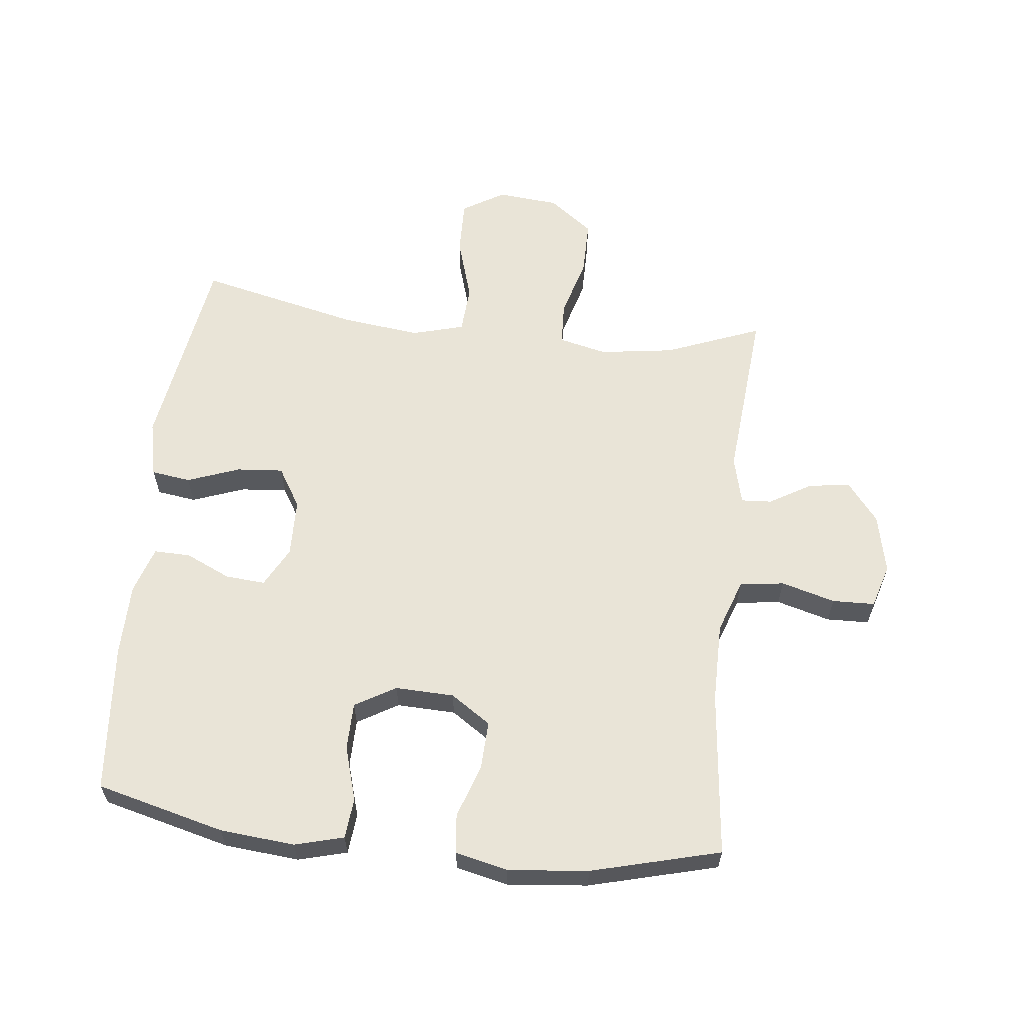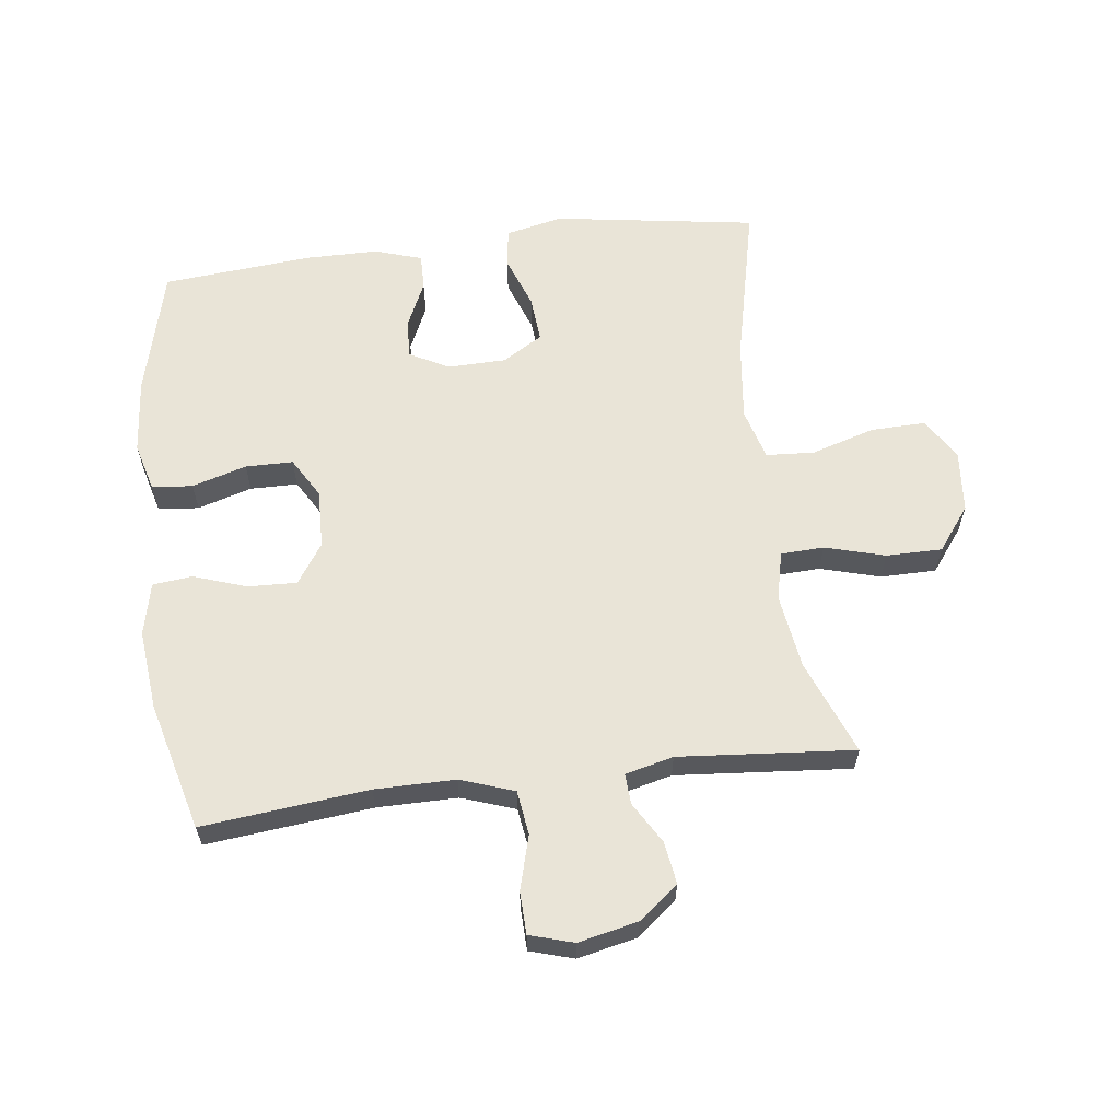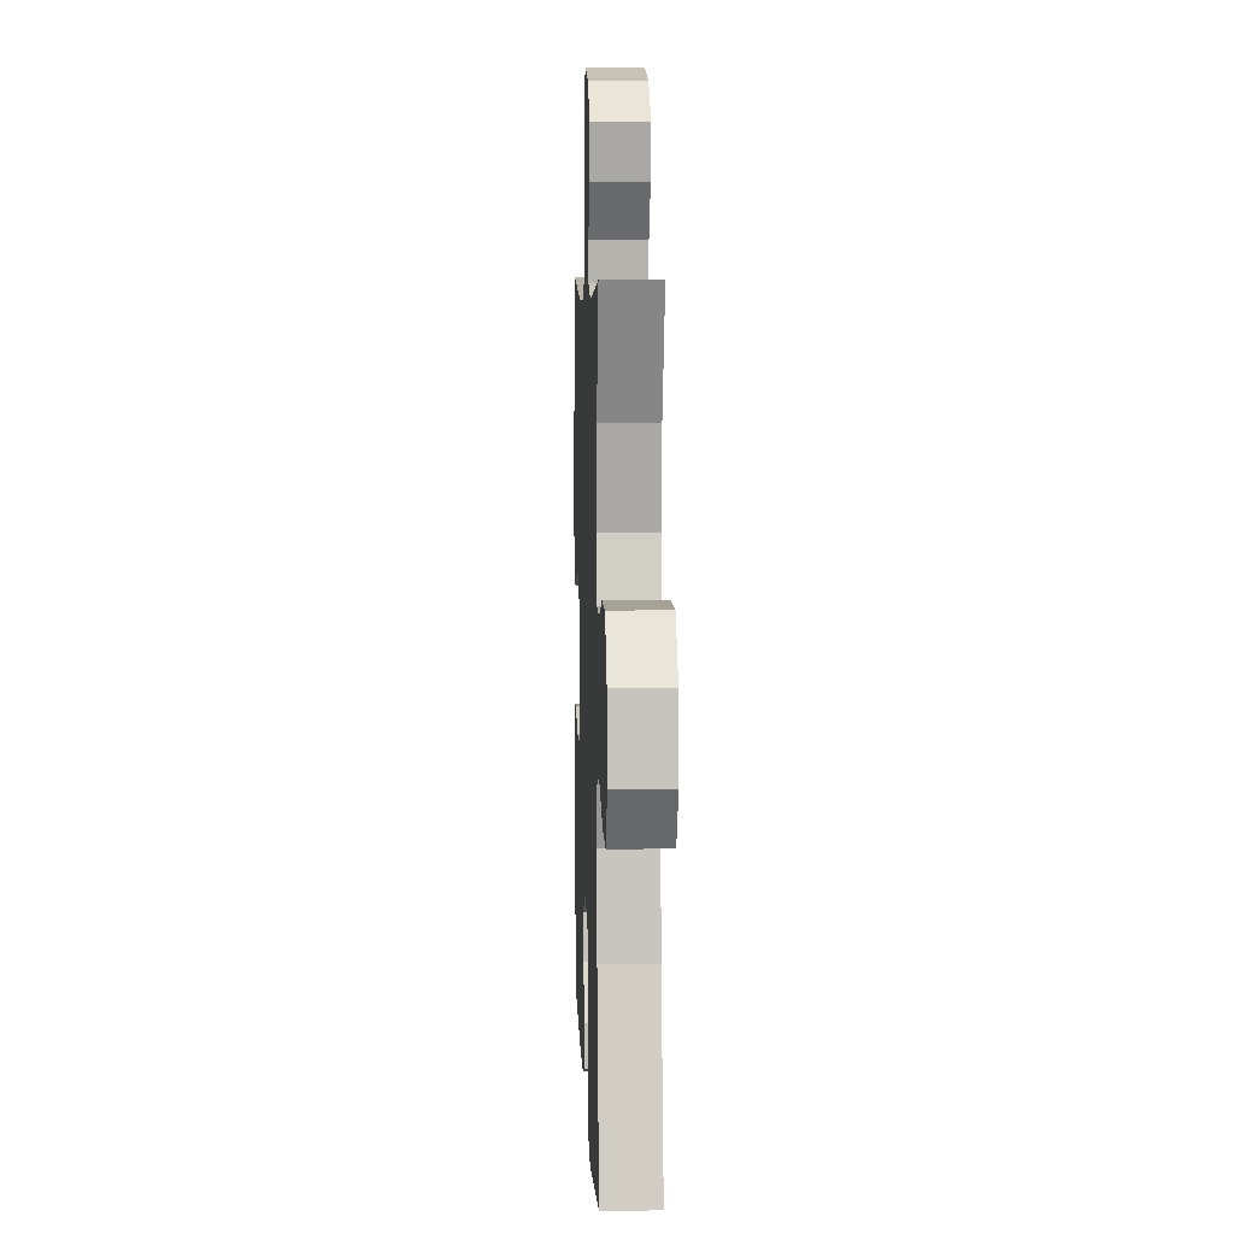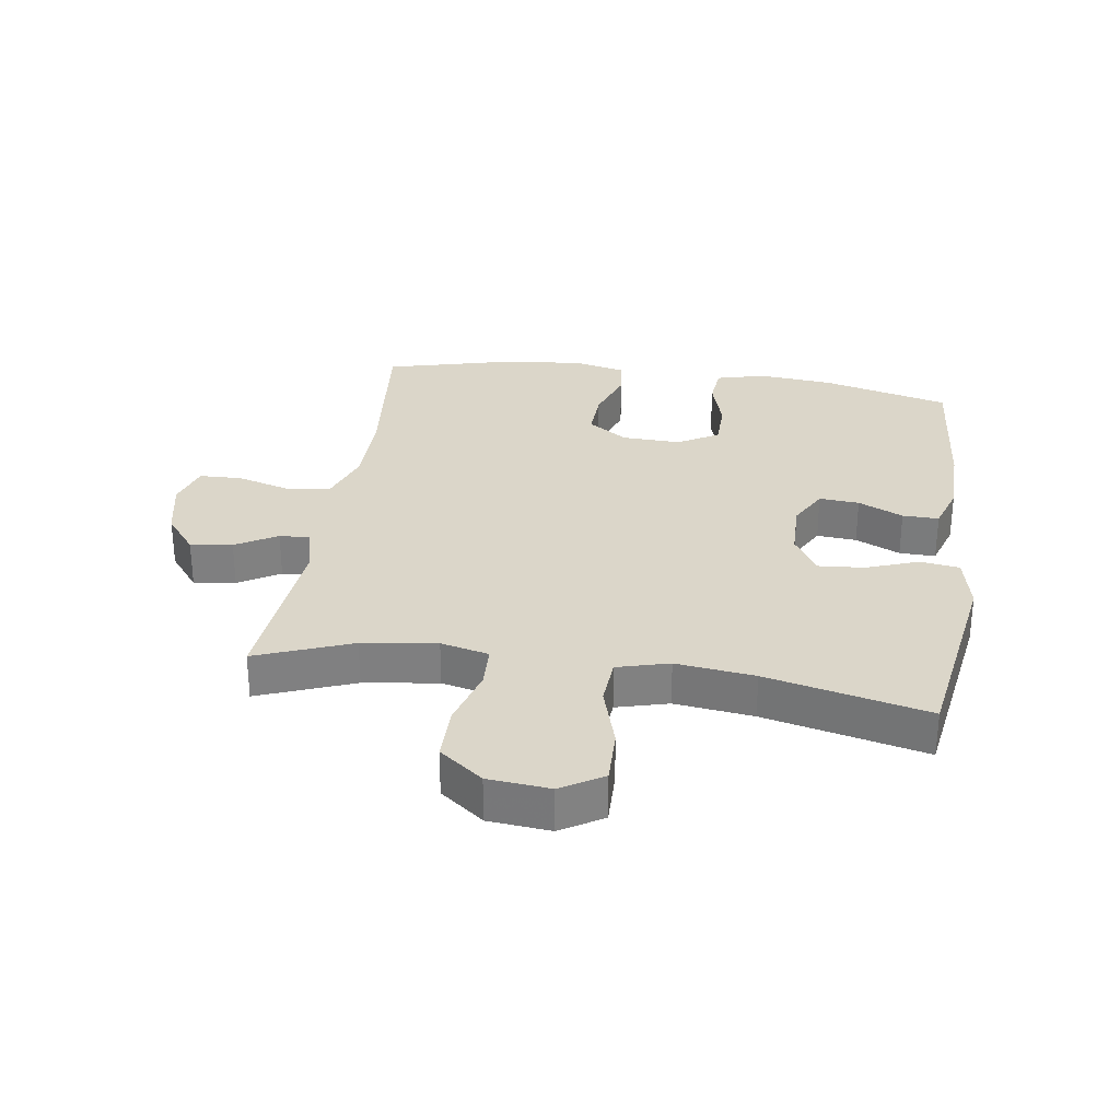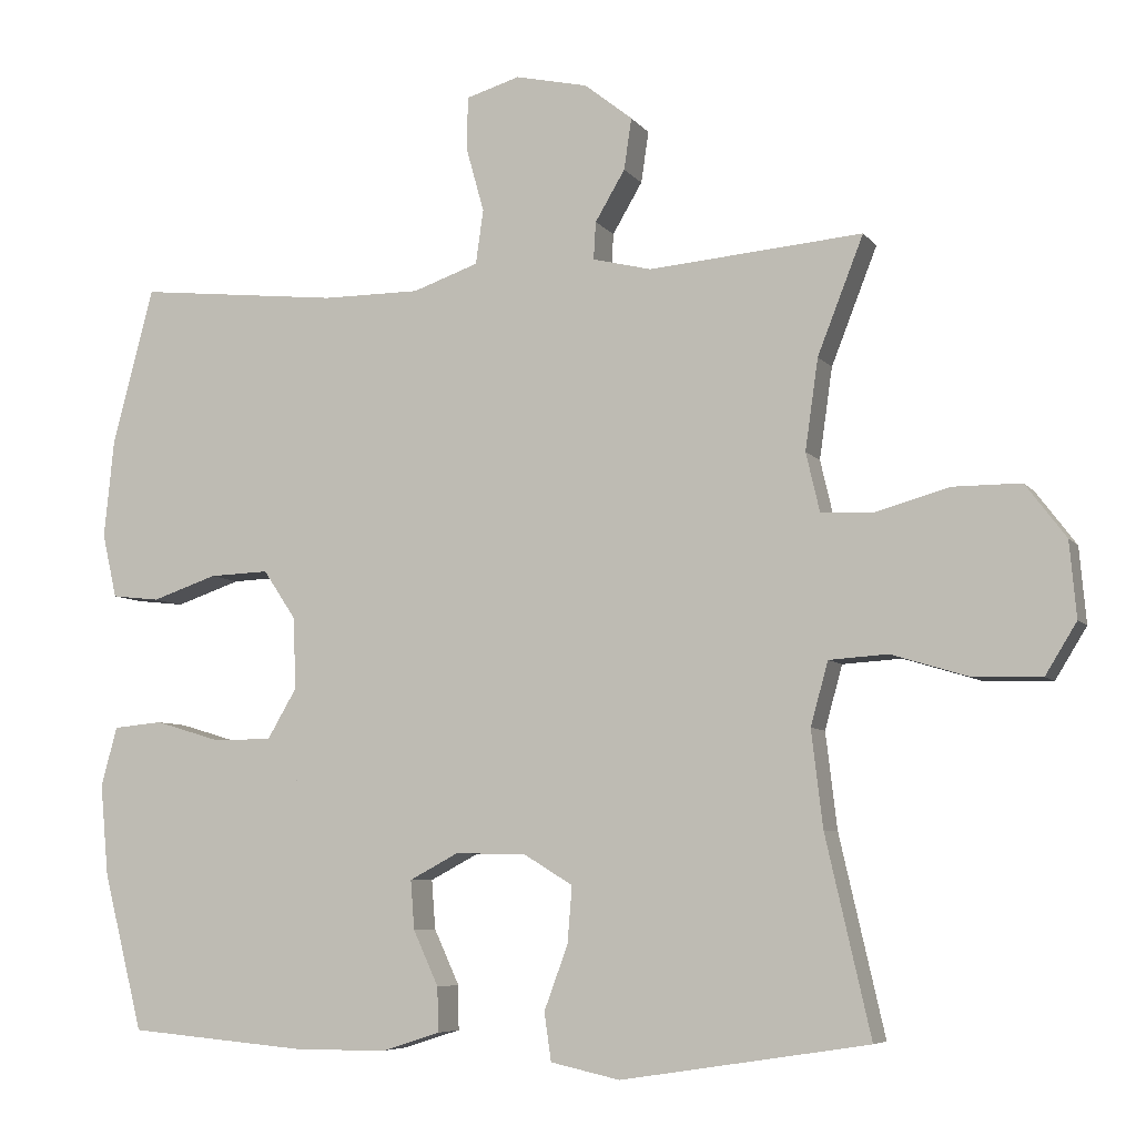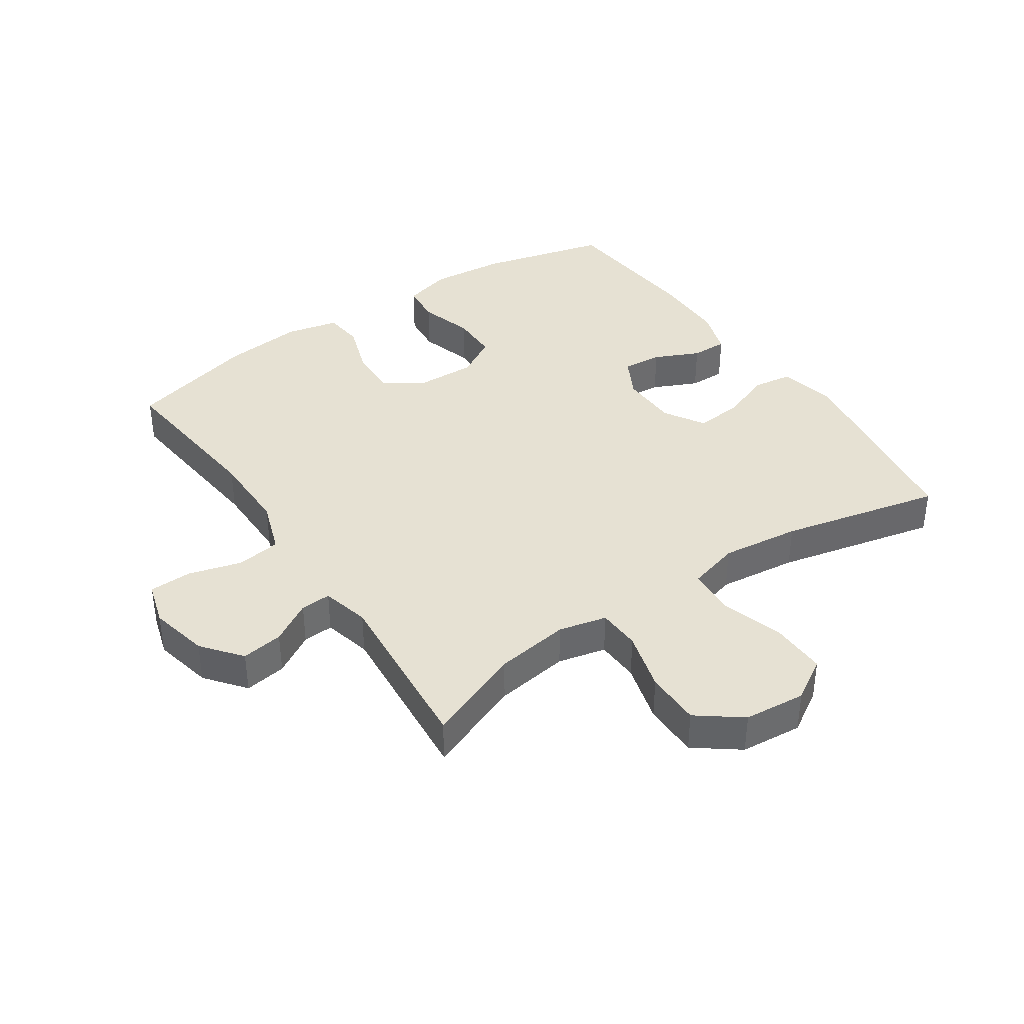
<metadata>
{"format":"obj","ext":"obj","renderer":"f3d","projection":"perspective","resolution":1024,"background":"white","views":[{"elev":60.8,"azim":-83.6,"up":"+Y"},{"elev":61.0,"azim":-7.2,"up":"+Y"},{"elev":6.6,"azim":87.8,"up":"+Z"},{"elev":30.1,"azim":98.6,"up":"+Y"},{"elev":-6.6,"azim":20.0,"up":"+Z"},{"elev":38.9,"azim":55.9,"up":"+Y"}]}
</metadata>
<code>
v 0.5 0.07 0.5
v 0.44 0.07 0.347
v 0.423 0.07 0.228
v 0.441 0.07 0.151
v 0.51 0.07 0.148
v 0.606 0.07 0.175
v 0.695 0.07 0.175
v 0.748 0.07 0.105
v 0.757 0.07 0.006
v 0.716 0.07 -0.061
v 0.628 0.07 -0.059
v 0.526 0.07 -0.028
v 0.449 0.07 -0.033
v 0.426 0.07 -0.116
v 0.441 0.07 -0.242
v 0.5 0.07 -0.5
v 0.176 0.07 -0.55
v 0.085 0.07 -0.53
v 0.076 0.07 -0.467
v 0.107 0.07 -0.383
v 0.113 0.07 -0.309
v 0.049 0.07 -0.27
v -0.044 0.07 -0.268
v -0.108 0.07 -0.302
v -0.103 0.07 -0.366
v -0.07 0.07 -0.438
v -0.069 0.07 -0.496
v -0.144 0.07 -0.52
v -0.261 0.07 -0.521
v -0.5 0.07 -0.5
v -0.552 0.07 -0.295
v -0.563 0.07 -0.175
v -0.542 0.07 -0.097
v -0.477 0.07 -0.091
v -0.39 0.07 -0.117
v -0.314 0.07 -0.116
v -0.276 0.07 -0.051
v -0.279 0.07 0.043
v -0.322 0.07 0.107
v -0.4 0.07 0.104
v -0.485 0.07 0.075
v -0.548 0.07 0.082
v -0.567 0.07 0.166
v -0.554 0.07 0.294
v -0.5 0.07 0.5
v -0.235 0.07 0.472
v -0.107 0.07 0.472
v -0.021 0.07 0.502
v -0.011 0.07 0.573
v -0.035 0.07 0.659
v -0.033 0.07 0.727
v 0.037 0.07 0.748
v 0.132 0.07 0.727
v 0.195 0.07 0.677
v 0.185 0.07 0.61
v 0.146 0.07 0.544
v 0.143 0.07 0.495
v 0.22 0.07 0.476
v 0.5 0 0.5
v 0.44 0 0.347
v 0.423 0 0.228
v 0.441 0 0.151
v 0.51 0 0.148
v 0.606 0 0.175
v 0.695 0 0.175
v 0.748 0 0.105
v 0.757 0 0.006
v 0.716 0 -0.061
v 0.628 0 -0.059
v 0.526 0 -0.028
v 0.449 0 -0.033
v 0.426 0 -0.116
v 0.441 0 -0.242
v 0.5 0 -0.5
v 0.176 0 -0.55
v 0.085 0 -0.53
v 0.076 0 -0.467
v 0.107 0 -0.383
v 0.113 0 -0.309
v 0.049 0 -0.27
v -0.044 0 -0.268
v -0.108 0 -0.302
v -0.103 0 -0.366
v -0.07 0 -0.438
v -0.069 0 -0.496
v -0.144 0 -0.52
v -0.261 0 -0.521
v -0.5 0 -0.5
v -0.552 0 -0.295
v -0.563 0 -0.175
v -0.542 0 -0.097
v -0.477 0 -0.091
v -0.39 0 -0.117
v -0.314 0 -0.116
v -0.276 0 -0.051
v -0.279 0 0.043
v -0.322 0 0.107
v -0.4 0 0.104
v -0.485 0 0.075
v -0.548 0 0.082
v -0.567 0 0.166
v -0.554 0 0.294
v -0.5 0 0.5
v -0.235 0 0.472
v -0.107 0 0.472
v -0.021 0 0.502
v -0.011 0 0.573
v -0.035 0 0.659
v -0.033 0 0.727
v 0.037 0 0.748
v 0.132 0 0.727
v 0.195 0 0.677
v 0.185 0 0.61
v 0.146 0 0.544
v 0.143 0 0.495
v 0.22 0 0.476
f 53 54 55 56
f 53 56 57
f 52 53 57
f 49 50 51 52
f 48 49 52 57
f 47 48 57 58
f 43 44 45 46
f 43 46 47
f 40 41 42 43
f 39 40 43 47
f 38 39 47 58
f 32 33 34 35
f 32 35 36
f 31 32 36
f 30 31 36
f 29 30 36 37
f 25 26 27 28
f 24 25 28 29
f 17 18 19 20
f 15 16 17 20
f 14 15 20 21
f 13 14 21 22
f 9 10 11 12
f 9 12 13
f 8 9 13
f 5 6 7 8
f 4 5 8 13
f 3 4 13 22
f 38 58 1 2
f 24 29 37 38
f 23 24 38 2
f 2 3 22 23
f 114 113 112 111
f 115 114 111
f 115 111 110
f 110 109 108 107
f 115 110 107 106
f 116 115 106 105
f 104 103 102 101
f 105 104 101
f 101 100 99 98
f 105 101 98 97
f 116 105 97 96
f 93 92 91 90
f 94 93 90
f 94 90 89
f 94 89 88
f 95 94 88 87
f 86 85 84 83
f 87 86 83 82
f 78 77 76 75
f 78 75 74 73
f 79 78 73 72
f 80 79 72 71
f 70 69 68 67
f 71 70 67
f 71 67 66
f 66 65 64 63
f 71 66 63 62
f 80 71 62 61
f 60 59 116 96
f 96 95 87 82
f 60 96 82 81
f 81 80 61 60
f 1 59 60 2
f 2 60 61 3
f 3 61 62 4
f 4 62 63 5
f 5 63 64 6
f 6 64 65 7
f 7 65 66 8
f 8 66 67 9
f 9 67 68 10
f 10 68 69 11
f 11 69 70 12
f 12 70 71 13
f 13 71 72 14
f 14 72 73 15
f 15 73 74 16
f 16 74 75 17
f 17 75 76 18
f 18 76 77 19
f 19 77 78 20
f 20 78 79 21
f 21 79 80 22
f 22 80 81 23
f 23 81 82 24
f 24 82 83 25
f 25 83 84 26
f 26 84 85 27
f 27 85 86 28
f 28 86 87 29
f 29 87 88 30
f 30 88 89 31
f 31 89 90 32
f 32 90 91 33
f 33 91 92 34
f 34 92 93 35
f 35 93 94 36
f 36 94 95 37
f 37 95 96 38
f 38 96 97 39
f 39 97 98 40
f 40 98 99 41
f 41 99 100 42
f 42 100 101 43
f 43 101 102 44
f 44 102 103 45
f 45 103 104 46
f 46 104 105 47
f 47 105 106 48
f 48 106 107 49
f 49 107 108 50
f 50 108 109 51
f 51 109 110 52
f 52 110 111 53
f 53 111 112 54
f 54 112 113 55
f 55 113 114 56
f 56 114 115 57
f 57 115 116 58
f 58 116 59 1

</code>
